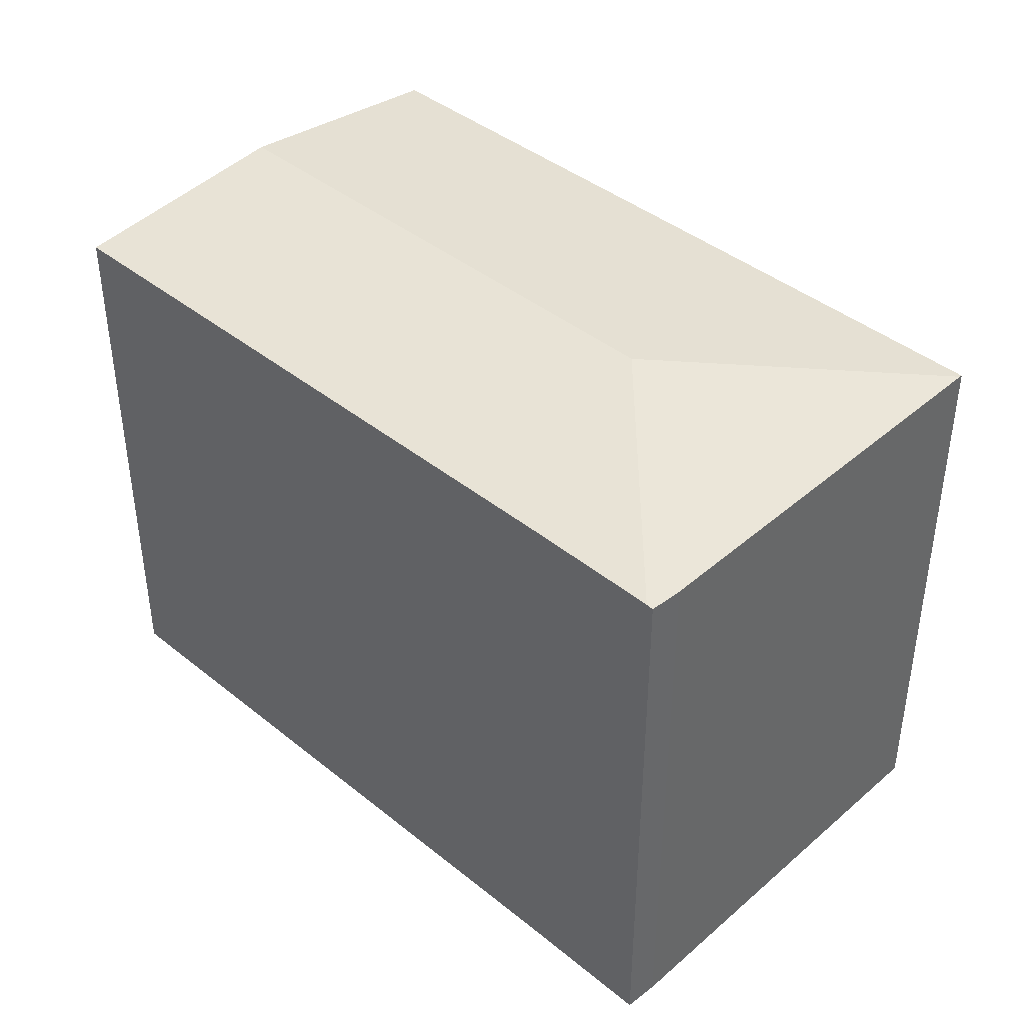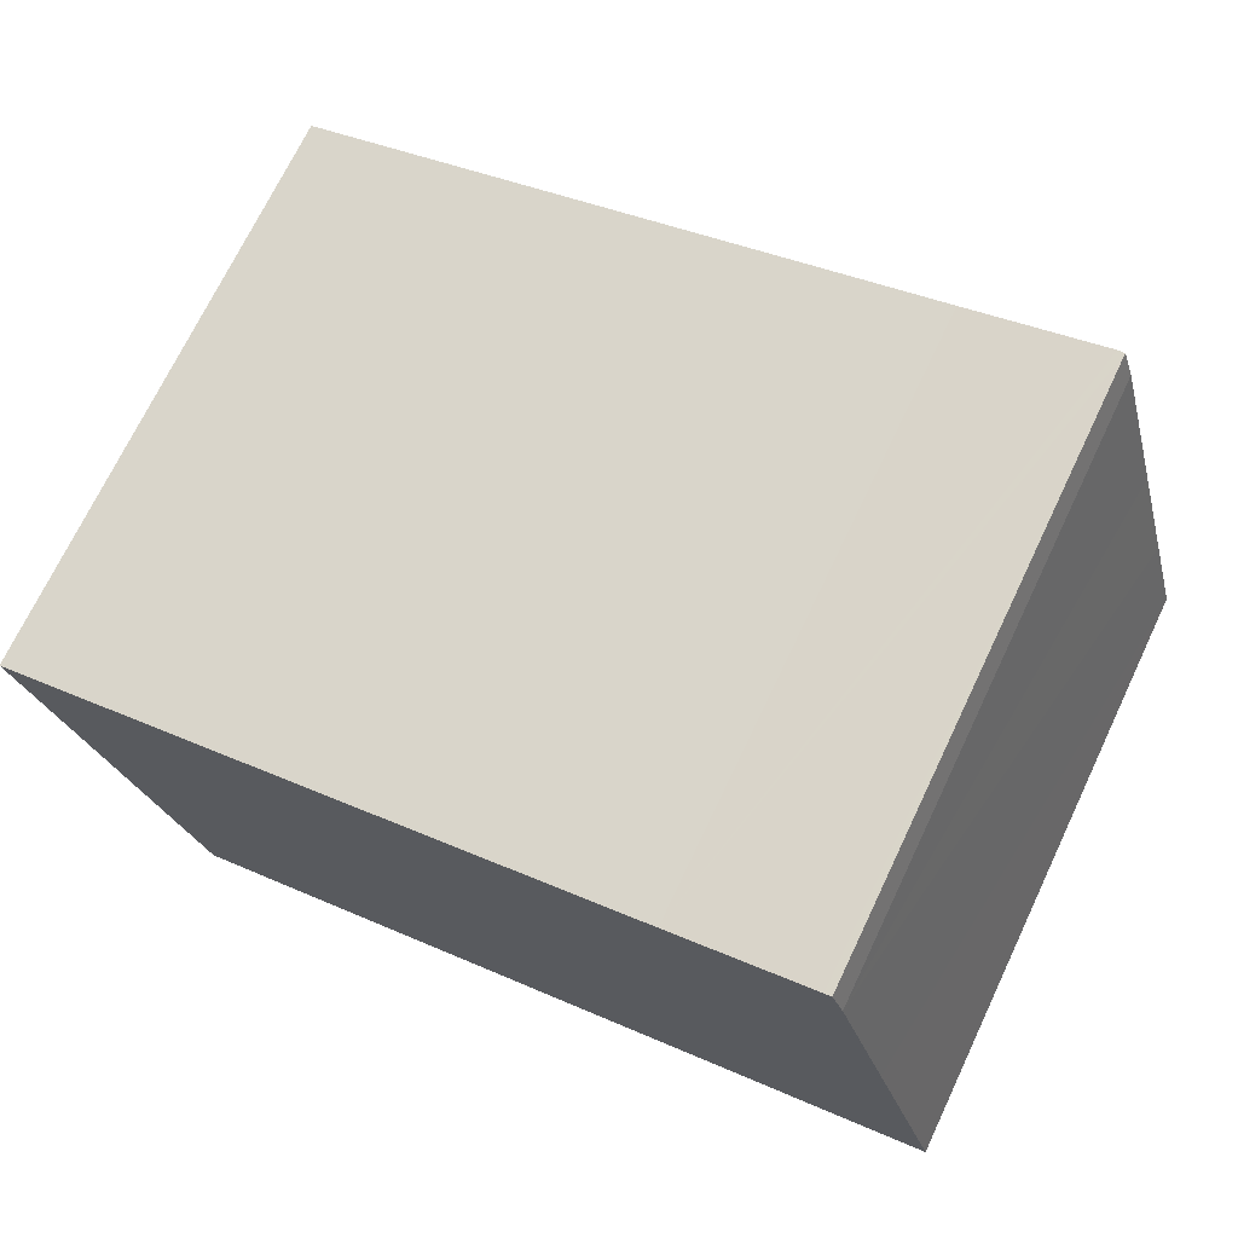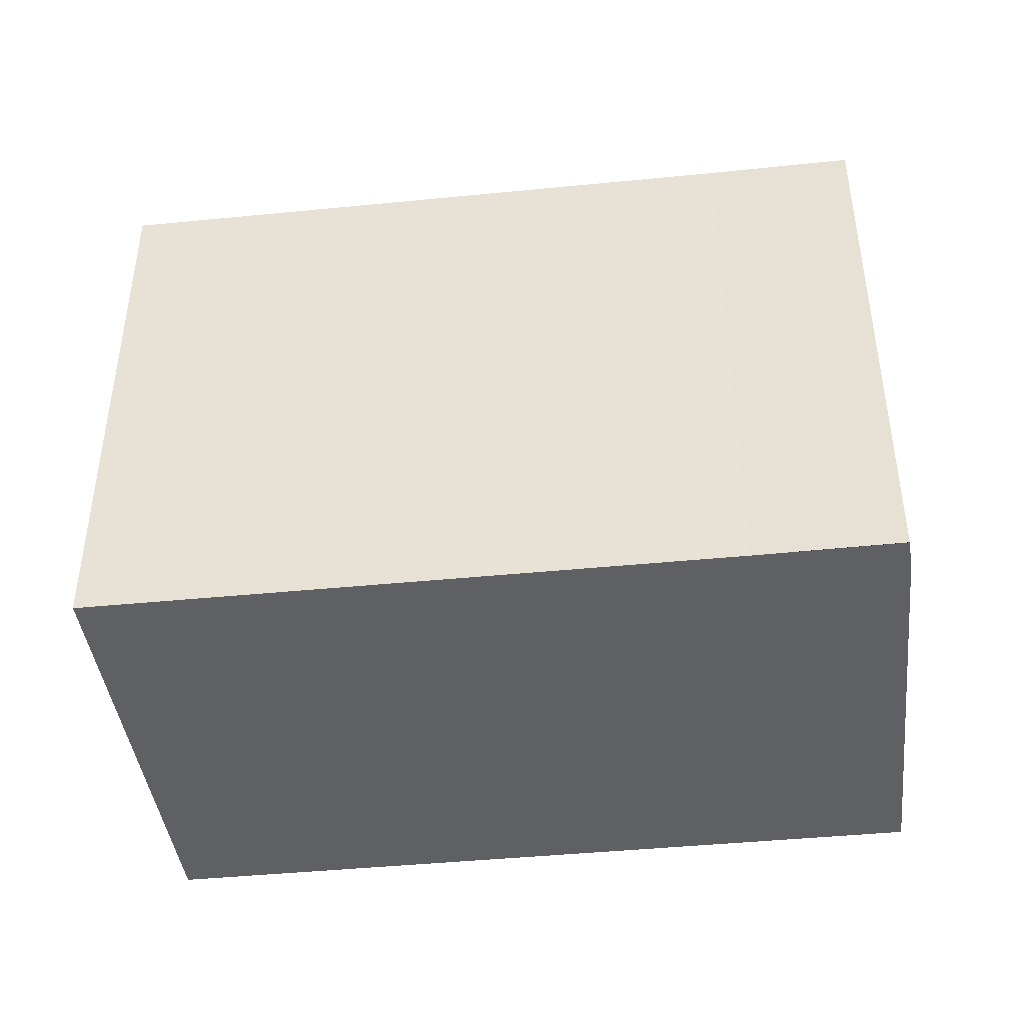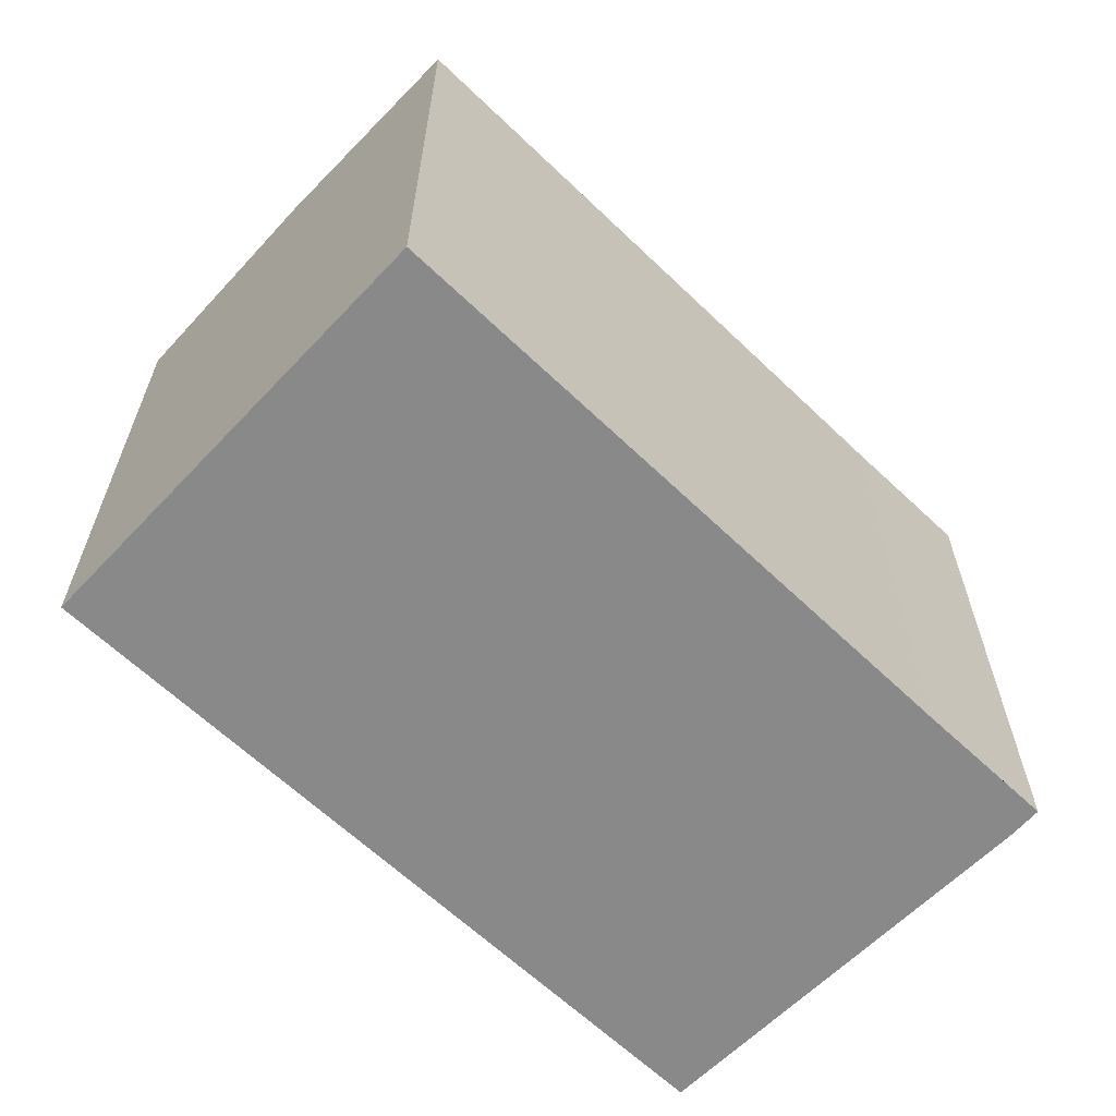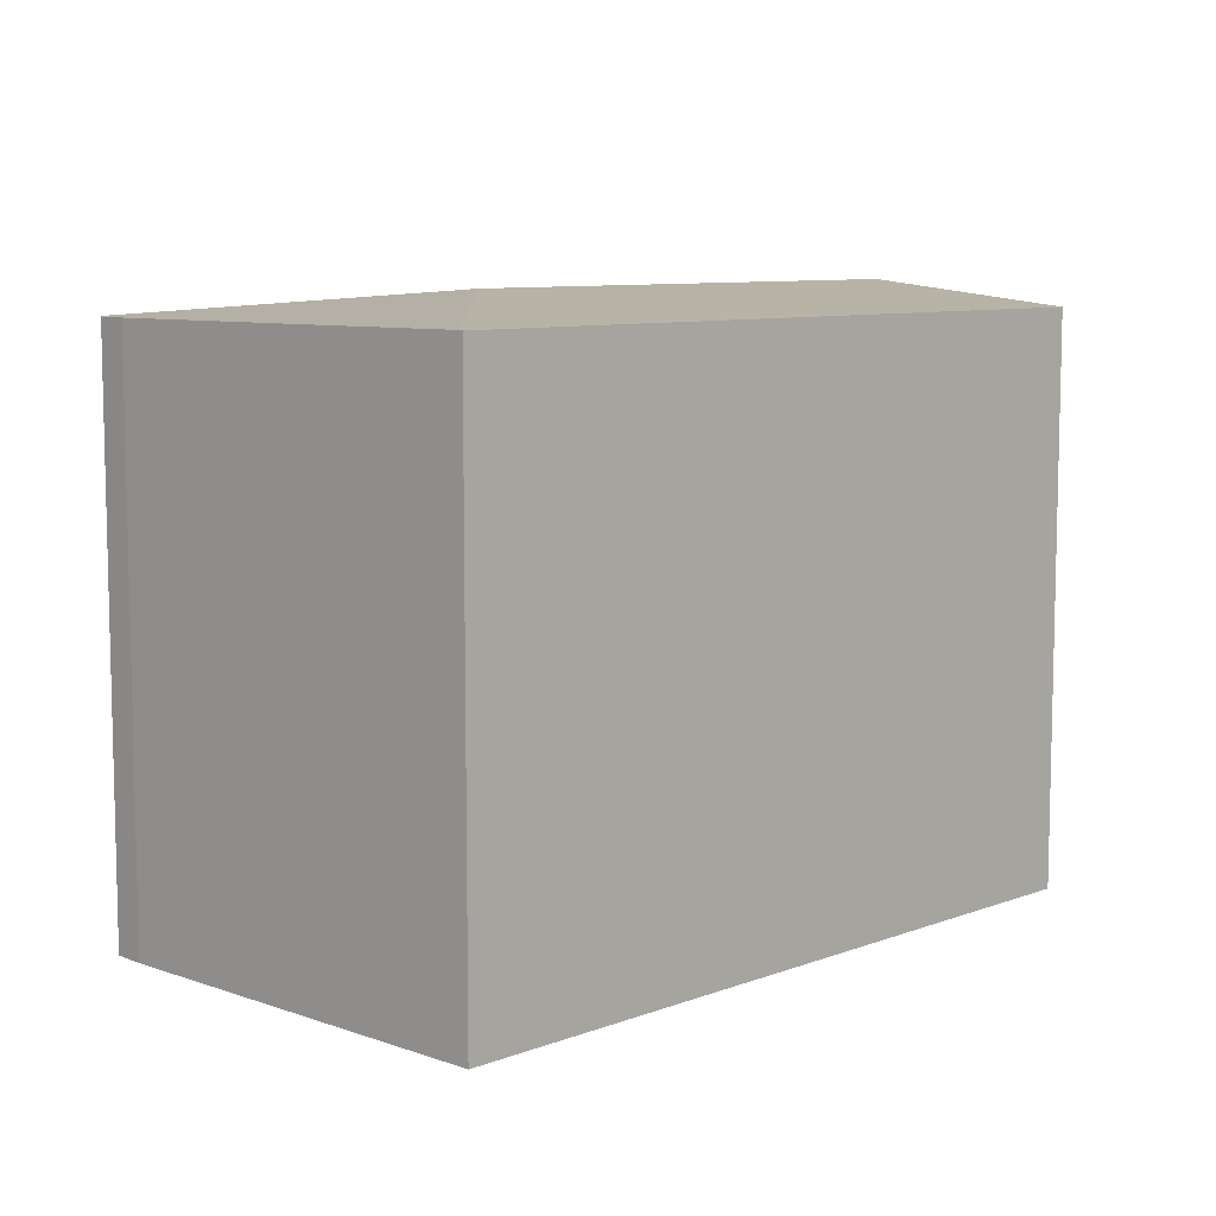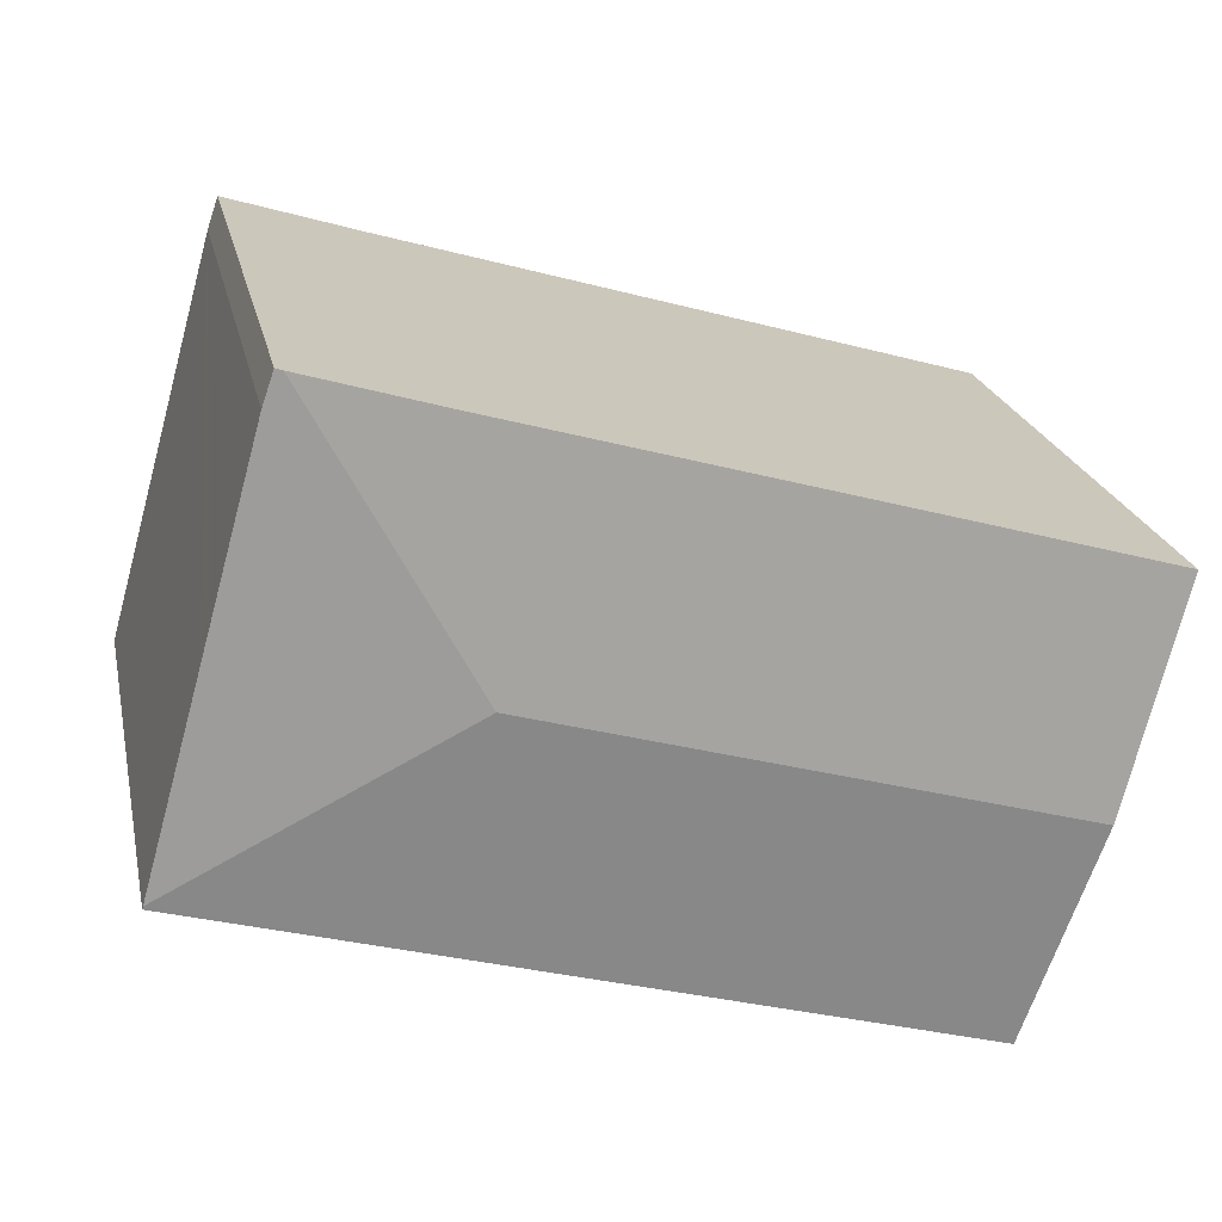
<metadata>
{"format":"obj","ext":"obj","renderer":"f3d","projection":"perspective","resolution":1024,"background":"white","views":[{"elev":41.3,"azim":28.1,"up":"+Y"},{"elev":71.3,"azim":25.5,"up":"+Z"},{"elev":-43.5,"azim":-9.6,"up":"+Y"},{"elev":-63.0,"azim":-60.4,"up":"+Y"},{"elev":8.4,"azim":118.0,"up":"+Y"},{"elev":22.0,"azim":168.0,"up":"+Z"}]}
</metadata>
<code>
v  21.95 16.4 5.717
v  21.63 16.41 6.336
v  21.73 16.4 6.365
v  21.53 16.42 6.307
v  17.15 17.09 -1.85
v  22.05 16.4 5.457
v  23.44 16.41 0.484
v  23.7 16.41 -0.438
v  25.28 16.43 -6.084
v  25.33 16.43 -6.248
v  24.5 16.42 -3.278
v  3.898 16.42 -12.6
v  25.35 16.42 -6.33
v  1.947 17.09 -6.292
v  3.69 16.49 -11.93
v  17.69 16.42 5.152
v  0 16.42 1.006e-15
v  21.73 -3.897e-16 6.365
v  22.05 -3.341e-16 5.457
v  21.95 -3.501e-16 5.717
v  23.44 -2.964e-17 0.484
v  25.33 3.826e-16 -6.248
v  25.35 3.876e-16 -6.33
v  24.5 2.007e-16 -3.278
v  23.7 2.682e-17 -0.438
v  25.28 3.725e-16 -6.084
v  3.898 7.715e-16 -12.6
v  1.947 3.853e-16 -6.292
v  0 0 0
v  3.69 7.303e-16 -11.93
v  17.69 -3.155e-16 5.152
v  21.53 -3.862e-16 6.307
v  21.63 -3.88e-16 6.336
g defaultobject
f 1 2 3
f 2 1 4
f 4 1 5
f 5 1 6
f 5 6 7
f 5 7 8
f 5 8 9
f 5 9 10
f 9 8 11
f 12 10 13
f 10 12 5
f 5 12 14
f 14 12 15
f 16 14 17
f 14 16 5
f 5 16 4
f 18 1 3
f 1 18 6
f 6 18 19
f 19 18 20
f 19 7 6
f 7 19 8
f 8 19 11
f 11 19 9
f 9 19 10
f 10 19 13
f 13 19 21
f 13 21 22
f 13 22 23
f 22 21 24
f 24 21 25
f 22 24 26
f 23 12 13
f 12 23 27
f 27 15 12
f 15 27 14
f 14 27 17
f 17 27 28
f 17 28 29
f 28 27 30
f 29 16 17
f 16 29 31
f 16 31 4
f 4 31 2
f 2 31 3
f 3 31 32
f 3 32 18
f 18 32 33
f 23 30 27
f 30 23 22
f 30 22 26
f 30 26 24
f 30 24 28
f 28 24 25
f 28 25 21
f 28 21 29
f 29 21 19
f 29 19 20
f 29 20 31
f 31 20 18
f 31 18 33
f 31 33 32

</code>
